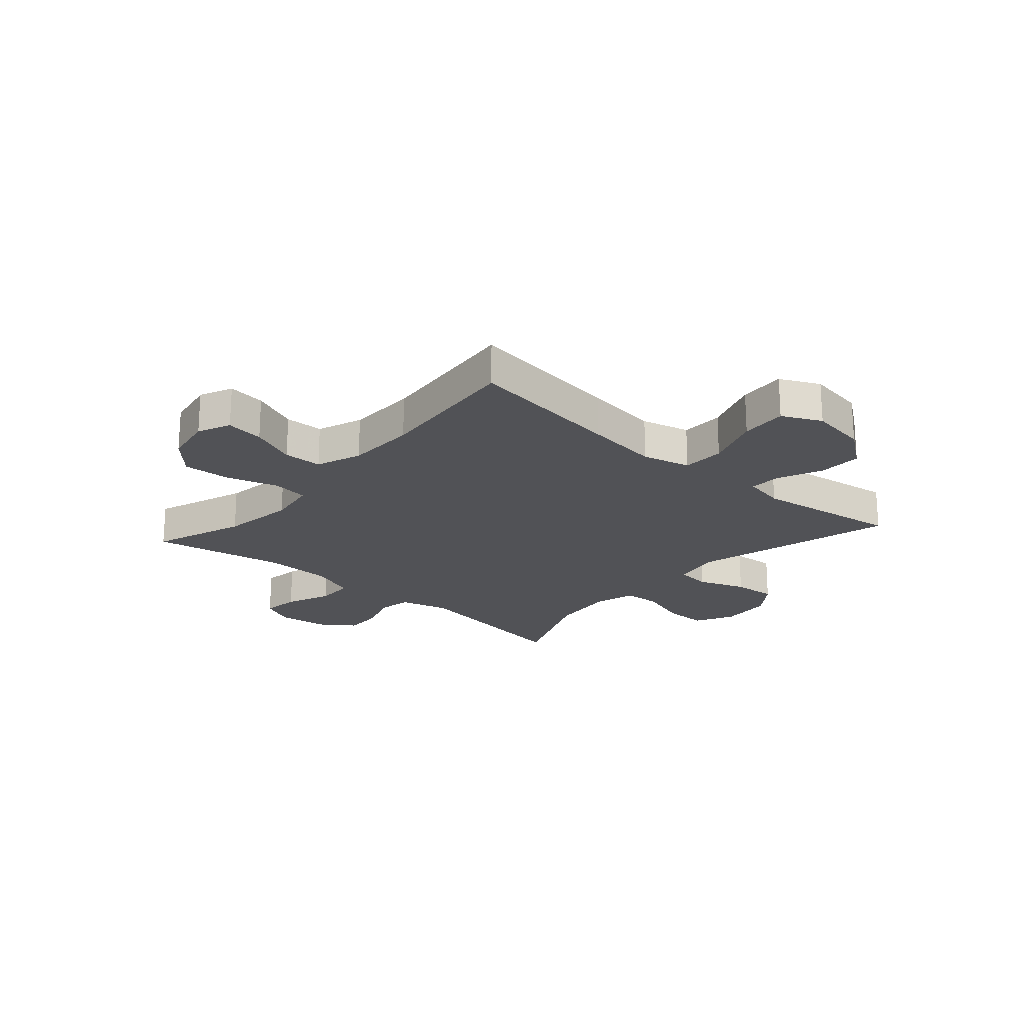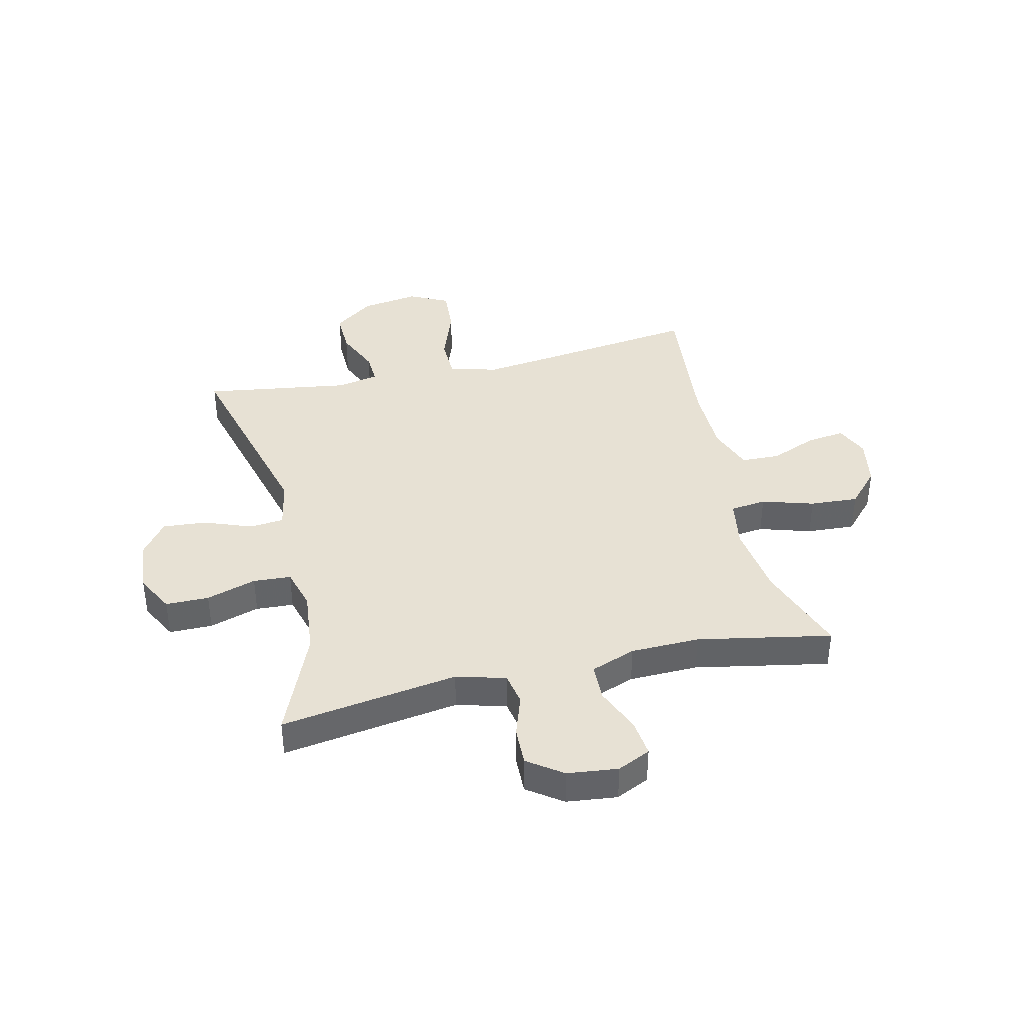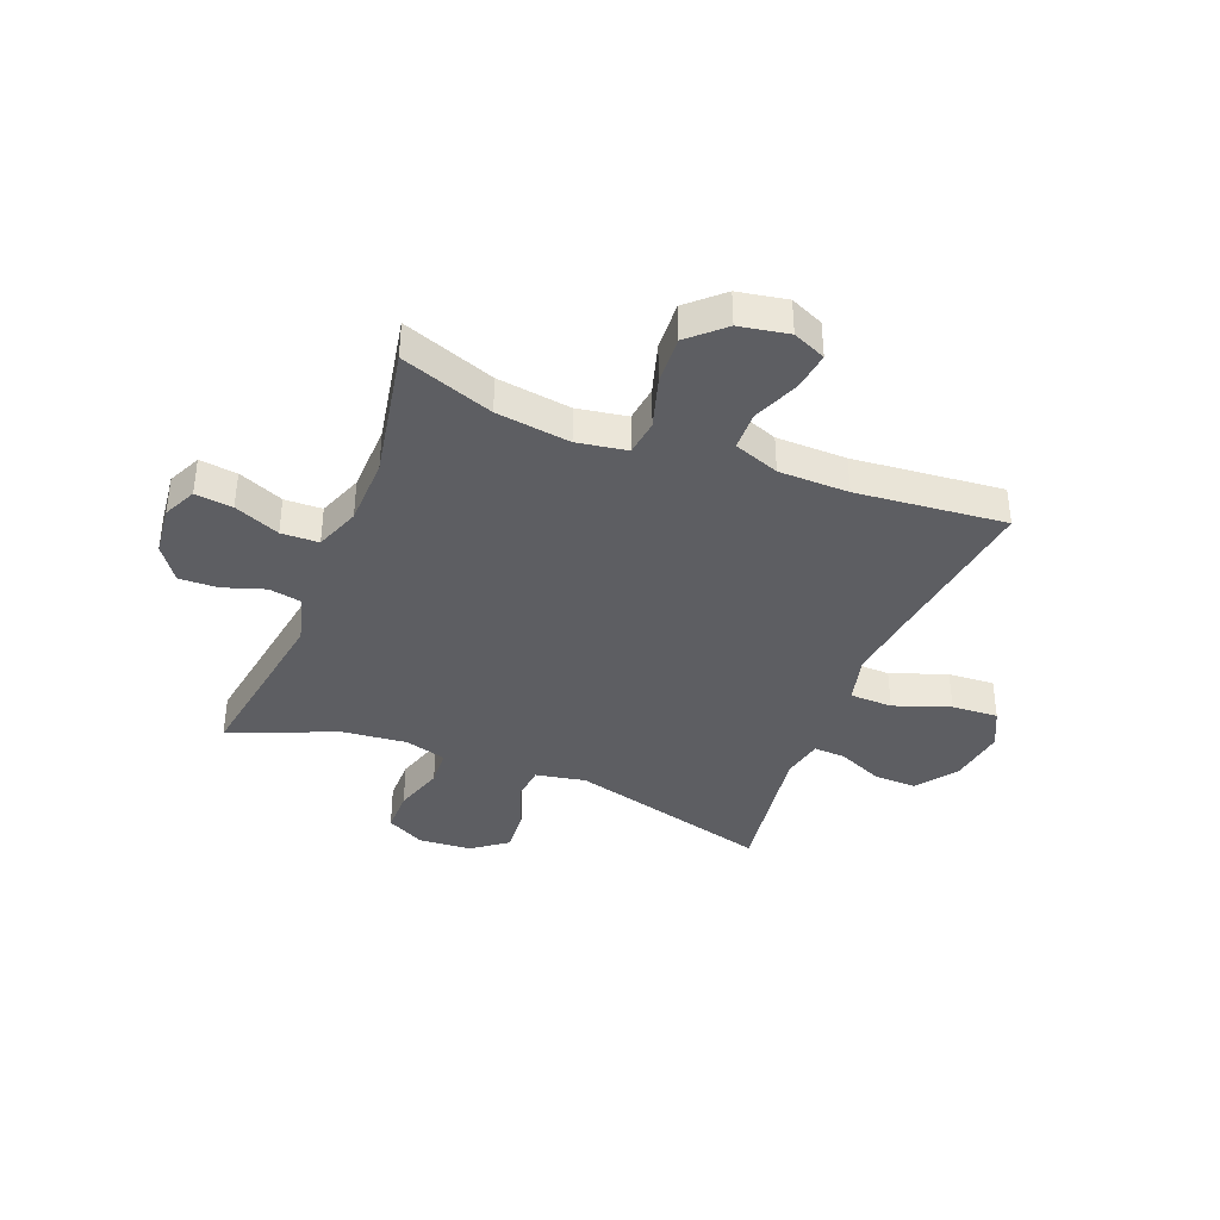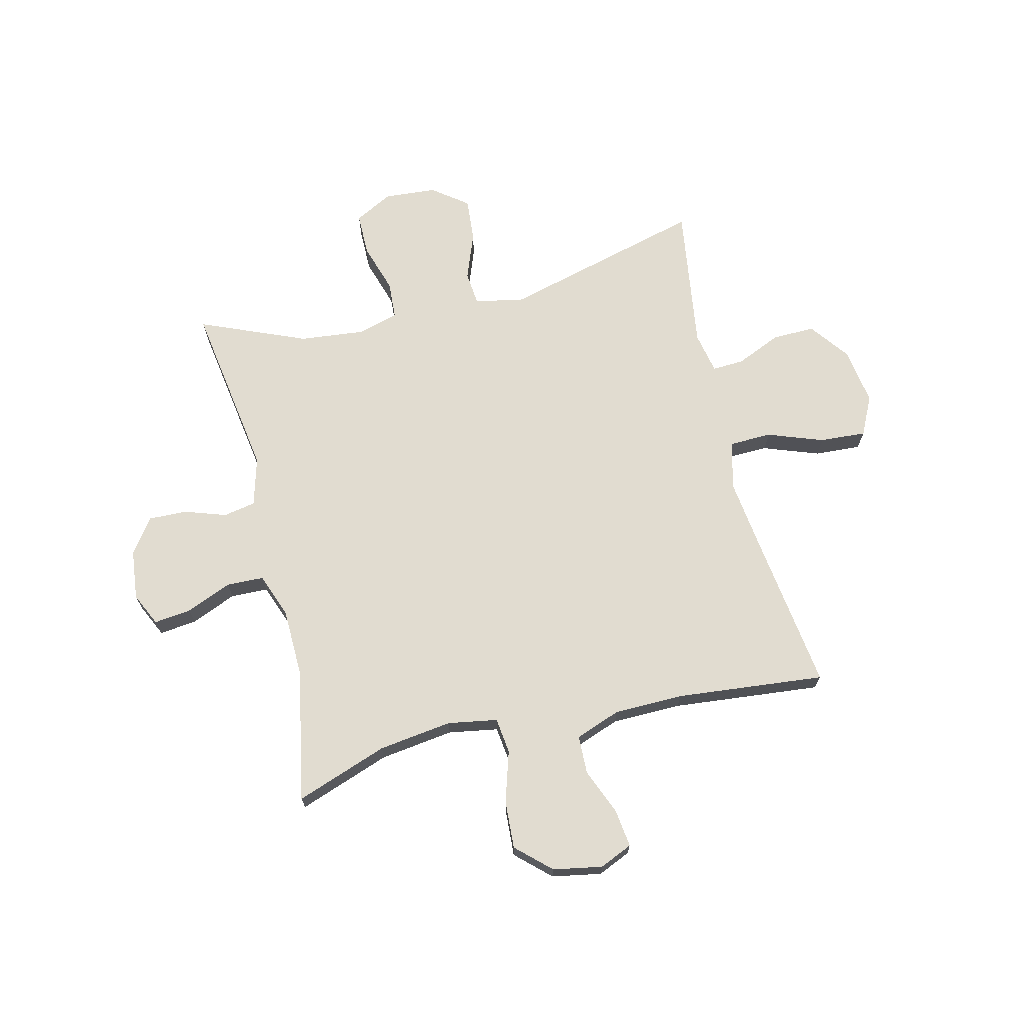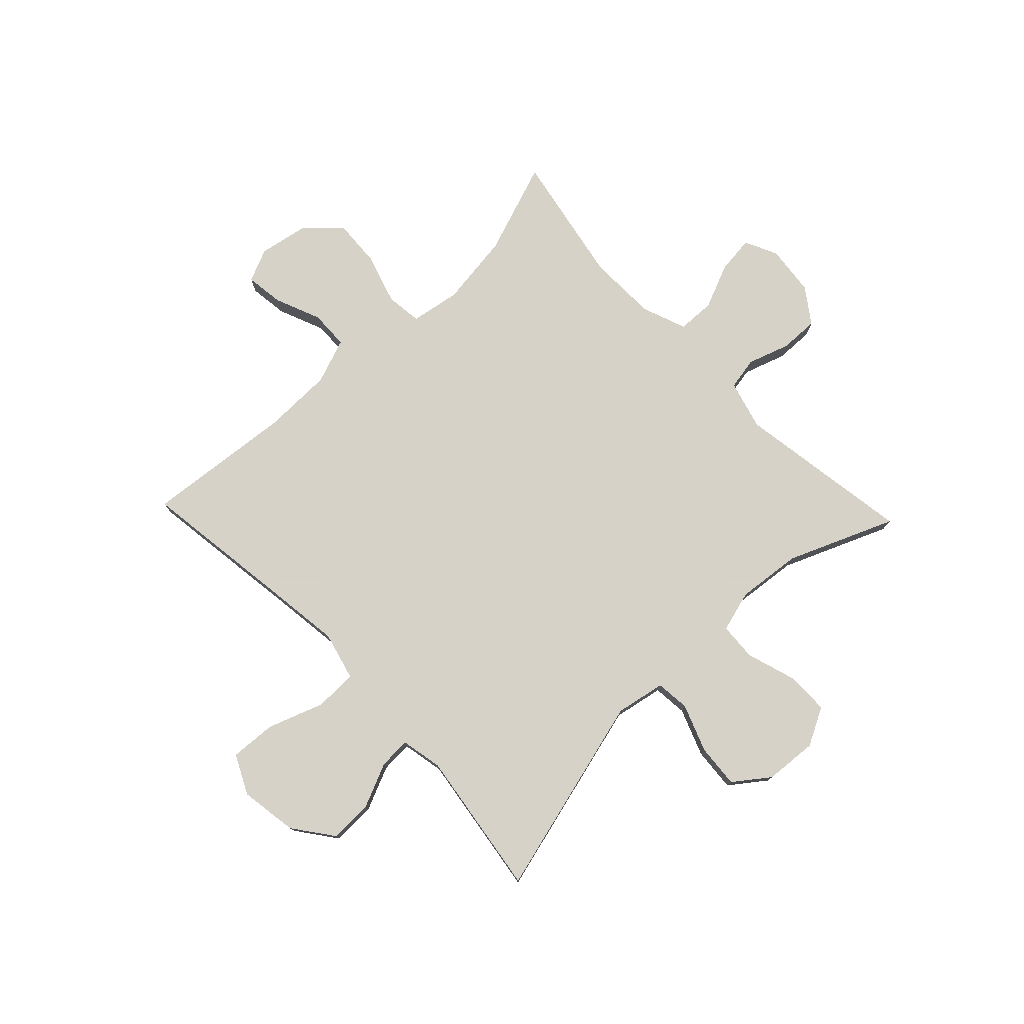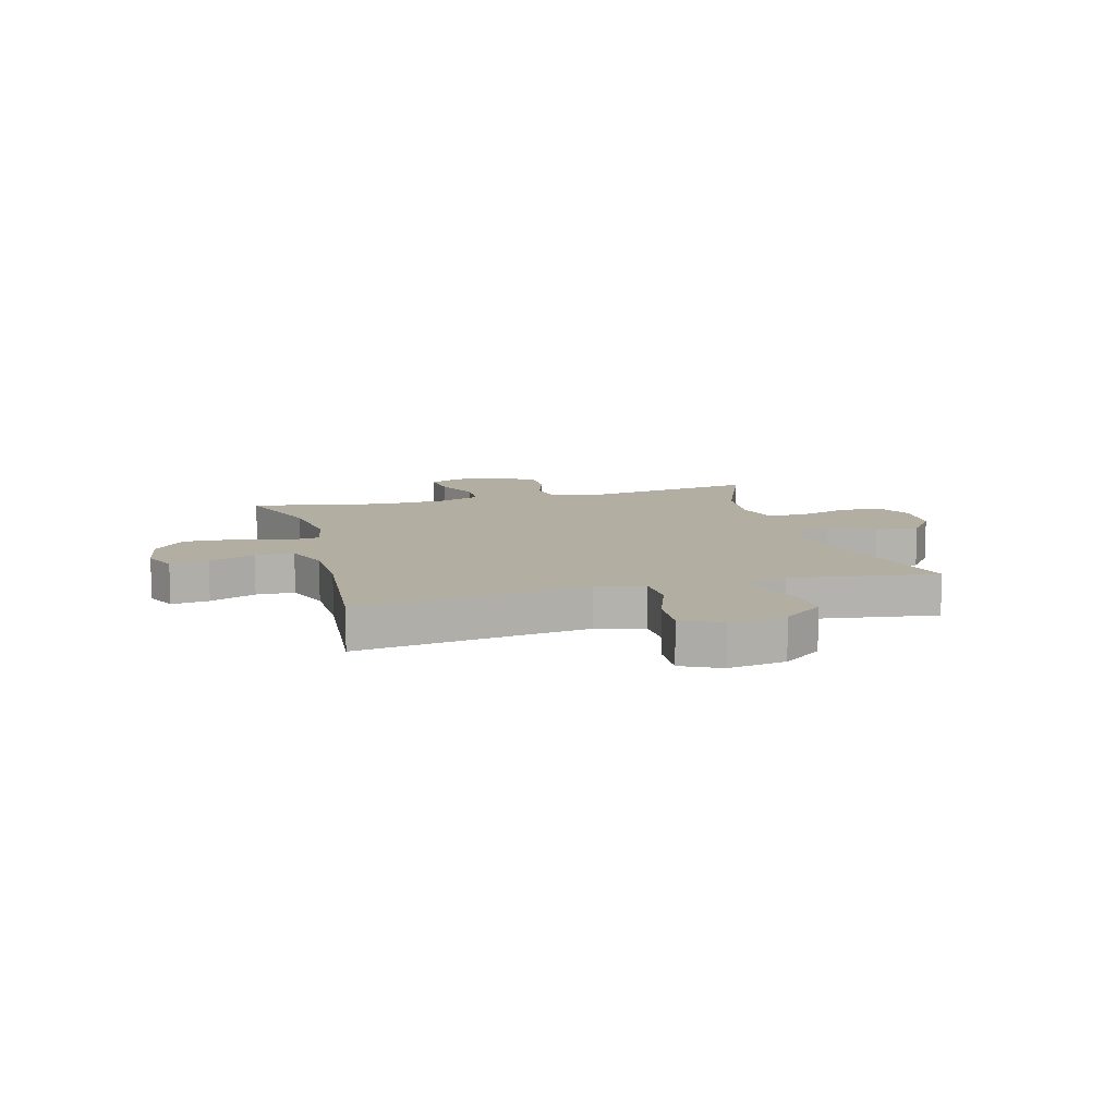
<metadata>
{"format":"obj","ext":"obj","renderer":"f3d","projection":"perspective","resolution":1024,"background":"white","views":[{"elev":-21.3,"azim":-131.4,"up":"+Y"},{"elev":39.4,"azim":77.0,"up":"+Y"},{"elev":-38.4,"azim":158.4,"up":"+Y"},{"elev":69.4,"azim":166.5,"up":"+Y"},{"elev":77.3,"azim":-43.6,"up":"+Y"},{"elev":10.7,"azim":-105.4,"up":"+Y"}]}
</metadata>
<code>
v 0.5 0.07 0.5
v 0.451 0.07 0.184
v 0.475 0.07 0.096
v 0.533 0.07 0.085
v 0.608 0.07 0.11
v 0.677 0.07 0.112
v 0.721 0.07 0.05
v 0.731 0.07 -0.04
v 0.703 0.07 -0.099
v 0.636 0.07 -0.091
v 0.555 0.07 -0.057
v 0.488 0.07 -0.059
v 0.458 0.07 -0.139
v 0.455 0.07 -0.262
v 0.5 0.07 -0.5
v 0.335 0.07 -0.441
v 0.203 0.07 -0.423
v 0.114 0.07 -0.438
v 0.106 0.07 -0.502
v 0.134 0.07 -0.594
v 0.139 0.07 -0.68
v 0.078 0.07 -0.736
v -0.01 0.07 -0.752
v -0.069 0.07 -0.726
v -0.06 0.07 -0.658
v -0.026 0.07 -0.575
v -0.028 0.07 -0.506
v -0.109 0.07 -0.476
v -0.234 0.07 -0.474
v -0.5 0.07 -0.5
v -0.462 0.07 -0.22
v -0.445 0.07 -0.087
v -0.467 0.07 -0.001
v -0.543 0.07 0.001
v -0.643 0.07 -0.035
v -0.726 0.07 -0.04
v -0.76 0.07 0.03
v -0.744 0.07 0.133
v -0.691 0.07 0.204
v -0.614 0.07 0.202
v -0.534 0.07 0.167
v -0.477 0.07 0.164
v -0.462 0.07 0.239
v -0.5 0.07 0.5
v -0.138 0.07 0.404
v -0.049 0.07 0.421
v -0.043 0.07 0.482
v -0.075 0.07 0.567
v -0.081 0.07 0.645
v -0.018 0.07 0.692
v 0.076 0.07 0.699
v 0.144 0.07 0.663
v 0.144 0.07 0.586
v 0.116 0.07 0.497
v 0.12 0.07 0.43
v 0.194 0.07 0.409
v 0.31 0.07 0.421
v 0.5 0 0.5
v 0.451 0 0.184
v 0.475 0 0.096
v 0.533 0 0.085
v 0.608 0 0.11
v 0.677 0 0.112
v 0.721 0 0.05
v 0.731 0 -0.04
v 0.703 0 -0.099
v 0.636 0 -0.091
v 0.555 0 -0.057
v 0.488 0 -0.059
v 0.458 0 -0.139
v 0.455 0 -0.262
v 0.5 0 -0.5
v 0.335 0 -0.441
v 0.203 0 -0.423
v 0.114 0 -0.438
v 0.106 0 -0.502
v 0.134 0 -0.594
v 0.139 0 -0.68
v 0.078 0 -0.736
v -0.01 0 -0.752
v -0.069 0 -0.726
v -0.06 0 -0.658
v -0.026 0 -0.575
v -0.028 0 -0.506
v -0.109 0 -0.476
v -0.234 0 -0.474
v -0.5 0 -0.5
v -0.462 0 -0.22
v -0.445 0 -0.087
v -0.467 0 -0.001
v -0.543 0 0.001
v -0.643 0 -0.035
v -0.726 0 -0.04
v -0.76 0 0.03
v -0.744 0 0.133
v -0.691 0 0.204
v -0.614 0 0.202
v -0.534 0 0.167
v -0.477 0 0.164
v -0.462 0 0.239
v -0.5 0 0.5
v -0.138 0 0.404
v -0.049 0 0.421
v -0.043 0 0.482
v -0.075 0 0.567
v -0.081 0 0.645
v -0.018 0 0.692
v 0.076 0 0.699
v 0.144 0 0.663
v 0.144 0 0.586
v 0.116 0 0.497
v 0.12 0 0.43
v 0.194 0 0.409
v 0.31 0 0.421
f 51 52 53 54
f 51 54 55
f 50 51 55
f 47 48 49 50
f 46 47 50 55
f 45 46 55 56
f 43 44 45
f 42 43 45 56
f 38 39 40 41
f 38 41 42
f 37 38 42
f 34 35 36 37
f 33 34 37 42
f 32 33 42 56
f 29 30 31
f 28 29 31 32
f 27 28 32 56
f 23 24 25 26
f 19 20 21 22
f 19 22 23 26
f 14 15 16
f 13 14 16 17
f 12 13 17 18
f 8 9 10 11
f 8 11 12
f 7 8 12
f 4 5 6 7
f 4 7 12
f 3 4 12 18
f 57 1 2
f 57 2 3 18
f 27 56 57 18
f 18 19 26 27
f 111 110 109 108
f 112 111 108
f 112 108 107
f 107 106 105 104
f 112 107 104 103
f 113 112 103 102
f 102 101 100
f 113 102 100 99
f 98 97 96 95
f 99 98 95
f 99 95 94
f 94 93 92 91
f 99 94 91 90
f 113 99 90 89
f 88 87 86
f 89 88 86 85
f 113 89 85 84
f 83 82 81 80
f 79 78 77 76
f 83 80 79 76
f 73 72 71
f 74 73 71 70
f 75 74 70 69
f 68 67 66 65
f 69 68 65
f 69 65 64
f 64 63 62 61
f 69 64 61
f 75 69 61 60
f 59 58 114
f 75 60 59 114
f 75 114 113 84
f 84 83 76 75
f 1 58 59 2
f 2 59 60 3
f 3 60 61 4
f 4 61 62 5
f 5 62 63 6
f 6 63 64 7
f 7 64 65 8
f 8 65 66 9
f 9 66 67 10
f 10 67 68 11
f 11 68 69 12
f 12 69 70 13
f 13 70 71 14
f 14 71 72 15
f 15 72 73 16
f 16 73 74 17
f 17 74 75 18
f 18 75 76 19
f 19 76 77 20
f 20 77 78 21
f 21 78 79 22
f 22 79 80 23
f 23 80 81 24
f 24 81 82 25
f 25 82 83 26
f 26 83 84 27
f 27 84 85 28
f 28 85 86 29
f 29 86 87 30
f 30 87 88 31
f 31 88 89 32
f 32 89 90 33
f 33 90 91 34
f 34 91 92 35
f 35 92 93 36
f 36 93 94 37
f 37 94 95 38
f 38 95 96 39
f 39 96 97 40
f 40 97 98 41
f 41 98 99 42
f 42 99 100 43
f 43 100 101 44
f 44 101 102 45
f 45 102 103 46
f 46 103 104 47
f 47 104 105 48
f 48 105 106 49
f 49 106 107 50
f 50 107 108 51
f 51 108 109 52
f 52 109 110 53
f 53 110 111 54
f 54 111 112 55
f 55 112 113 56
f 56 113 114 57
f 57 114 58 1

</code>
